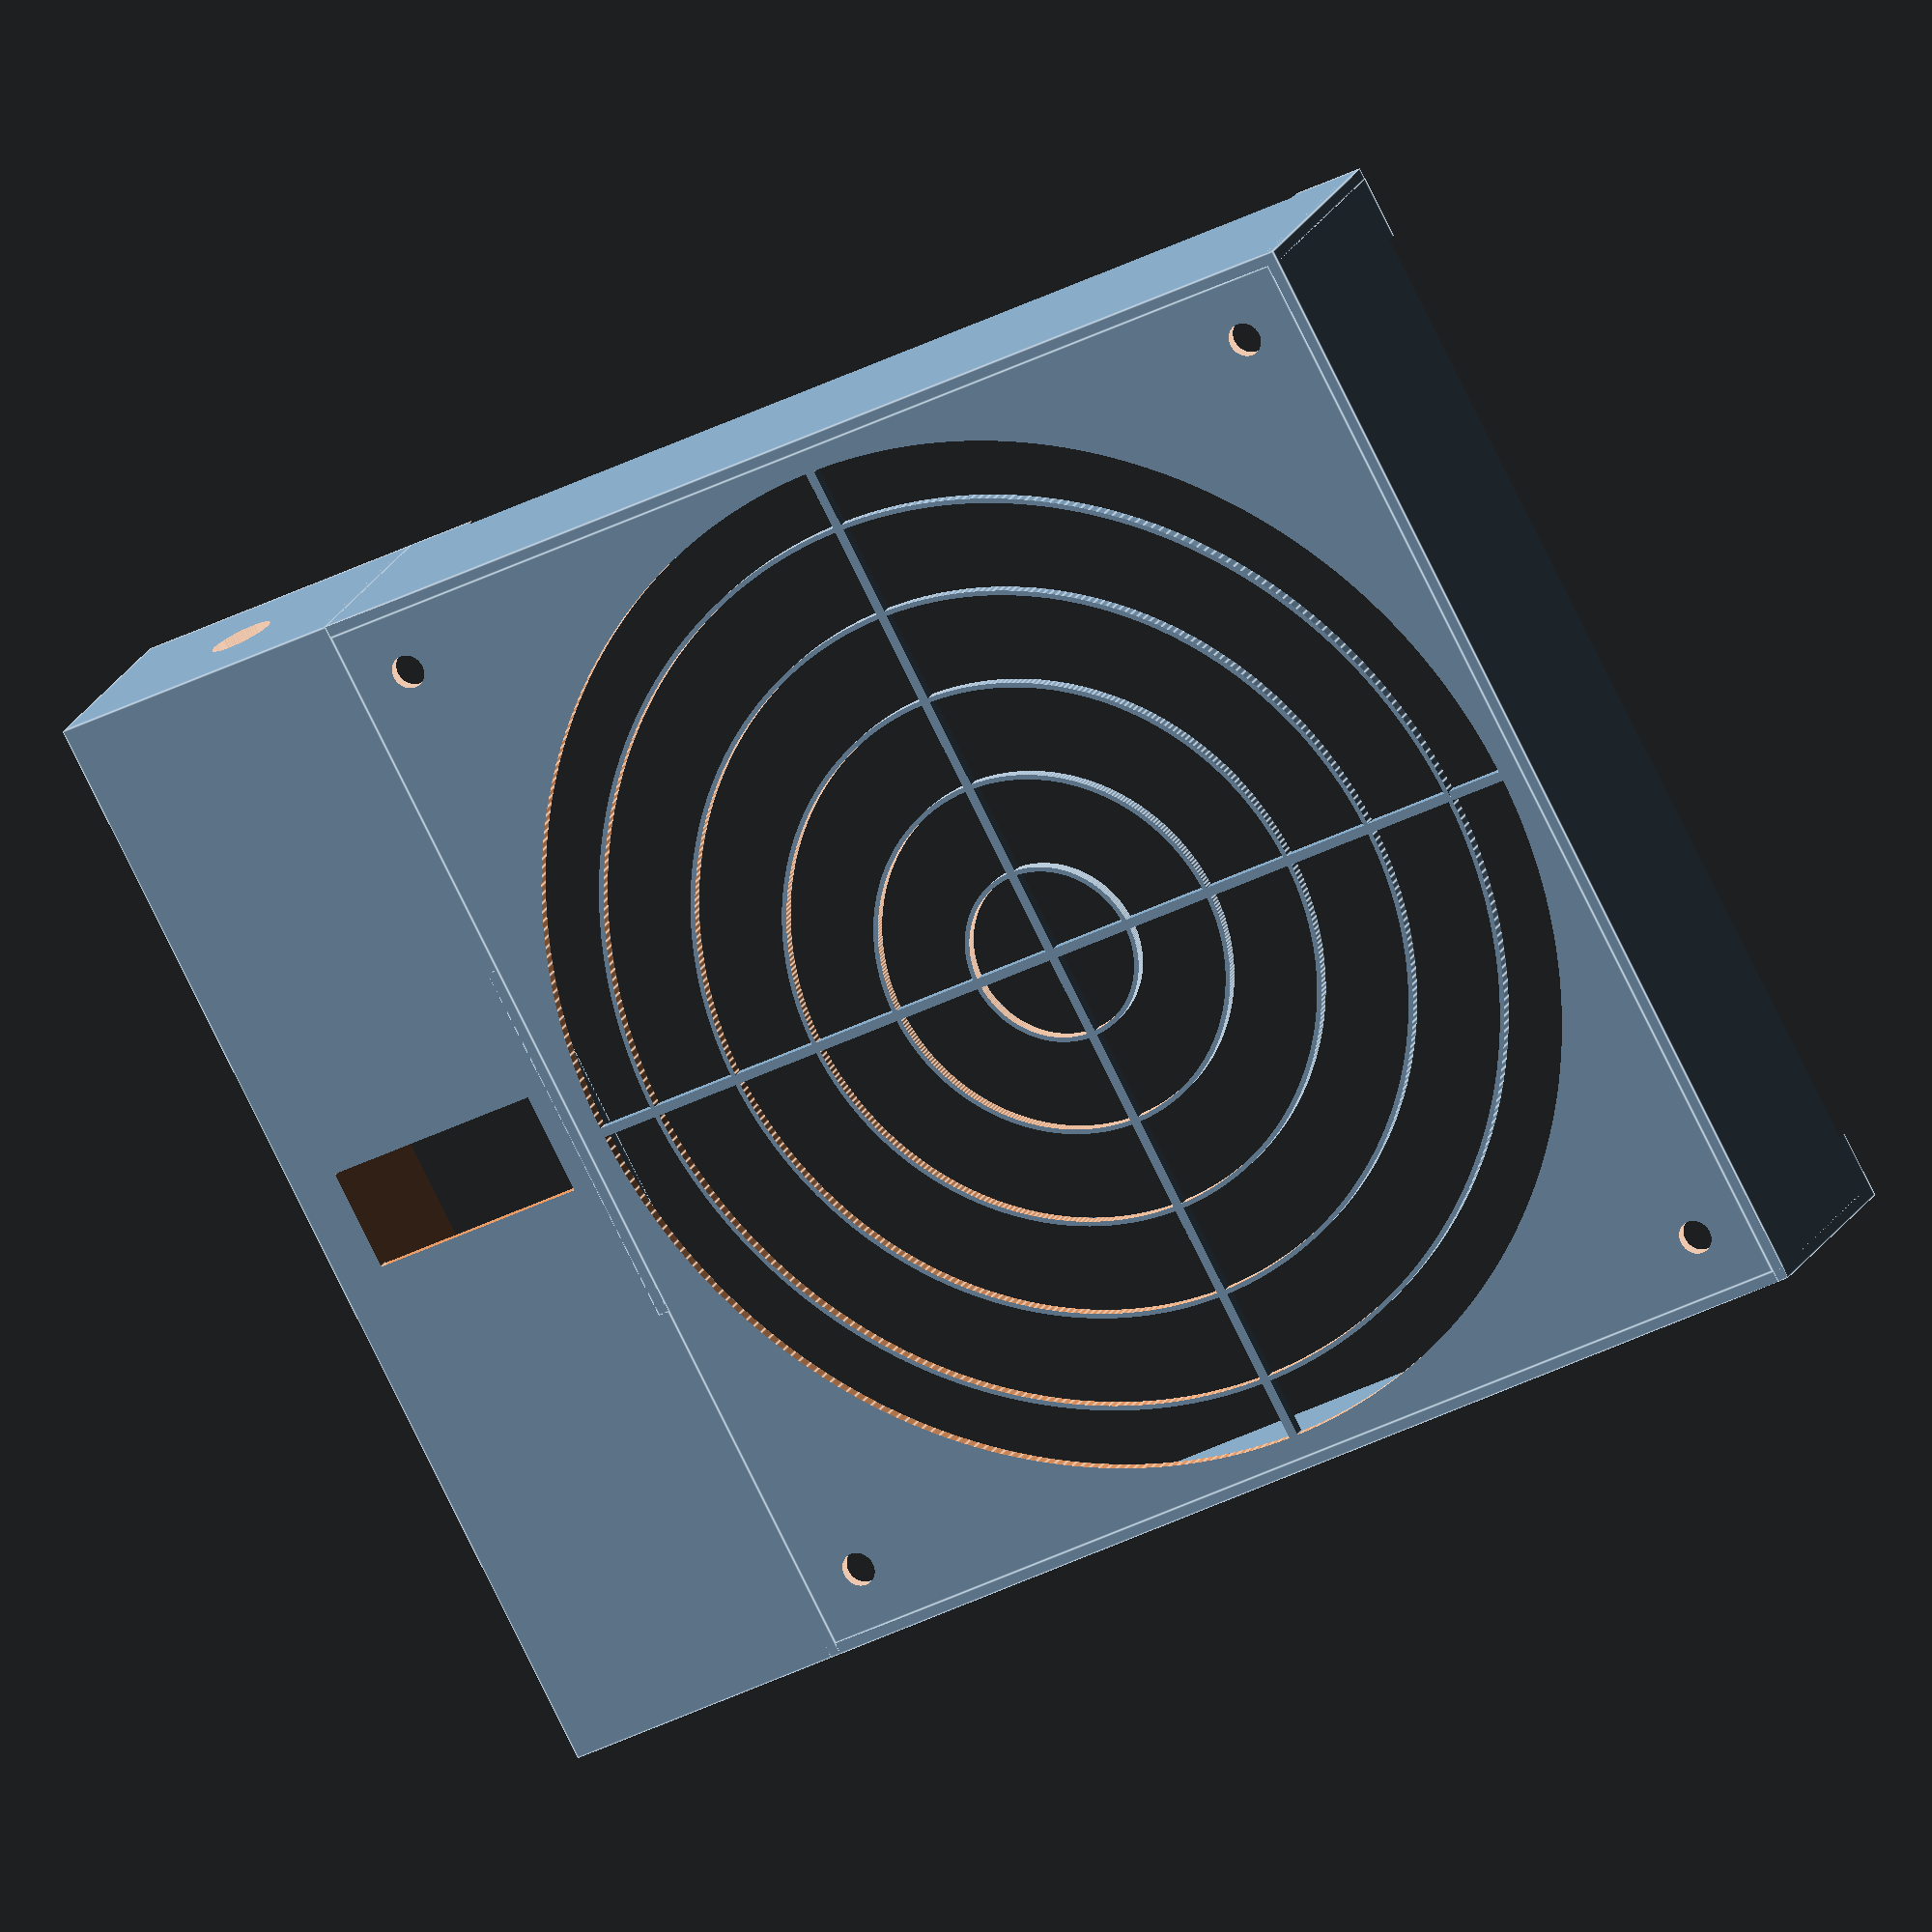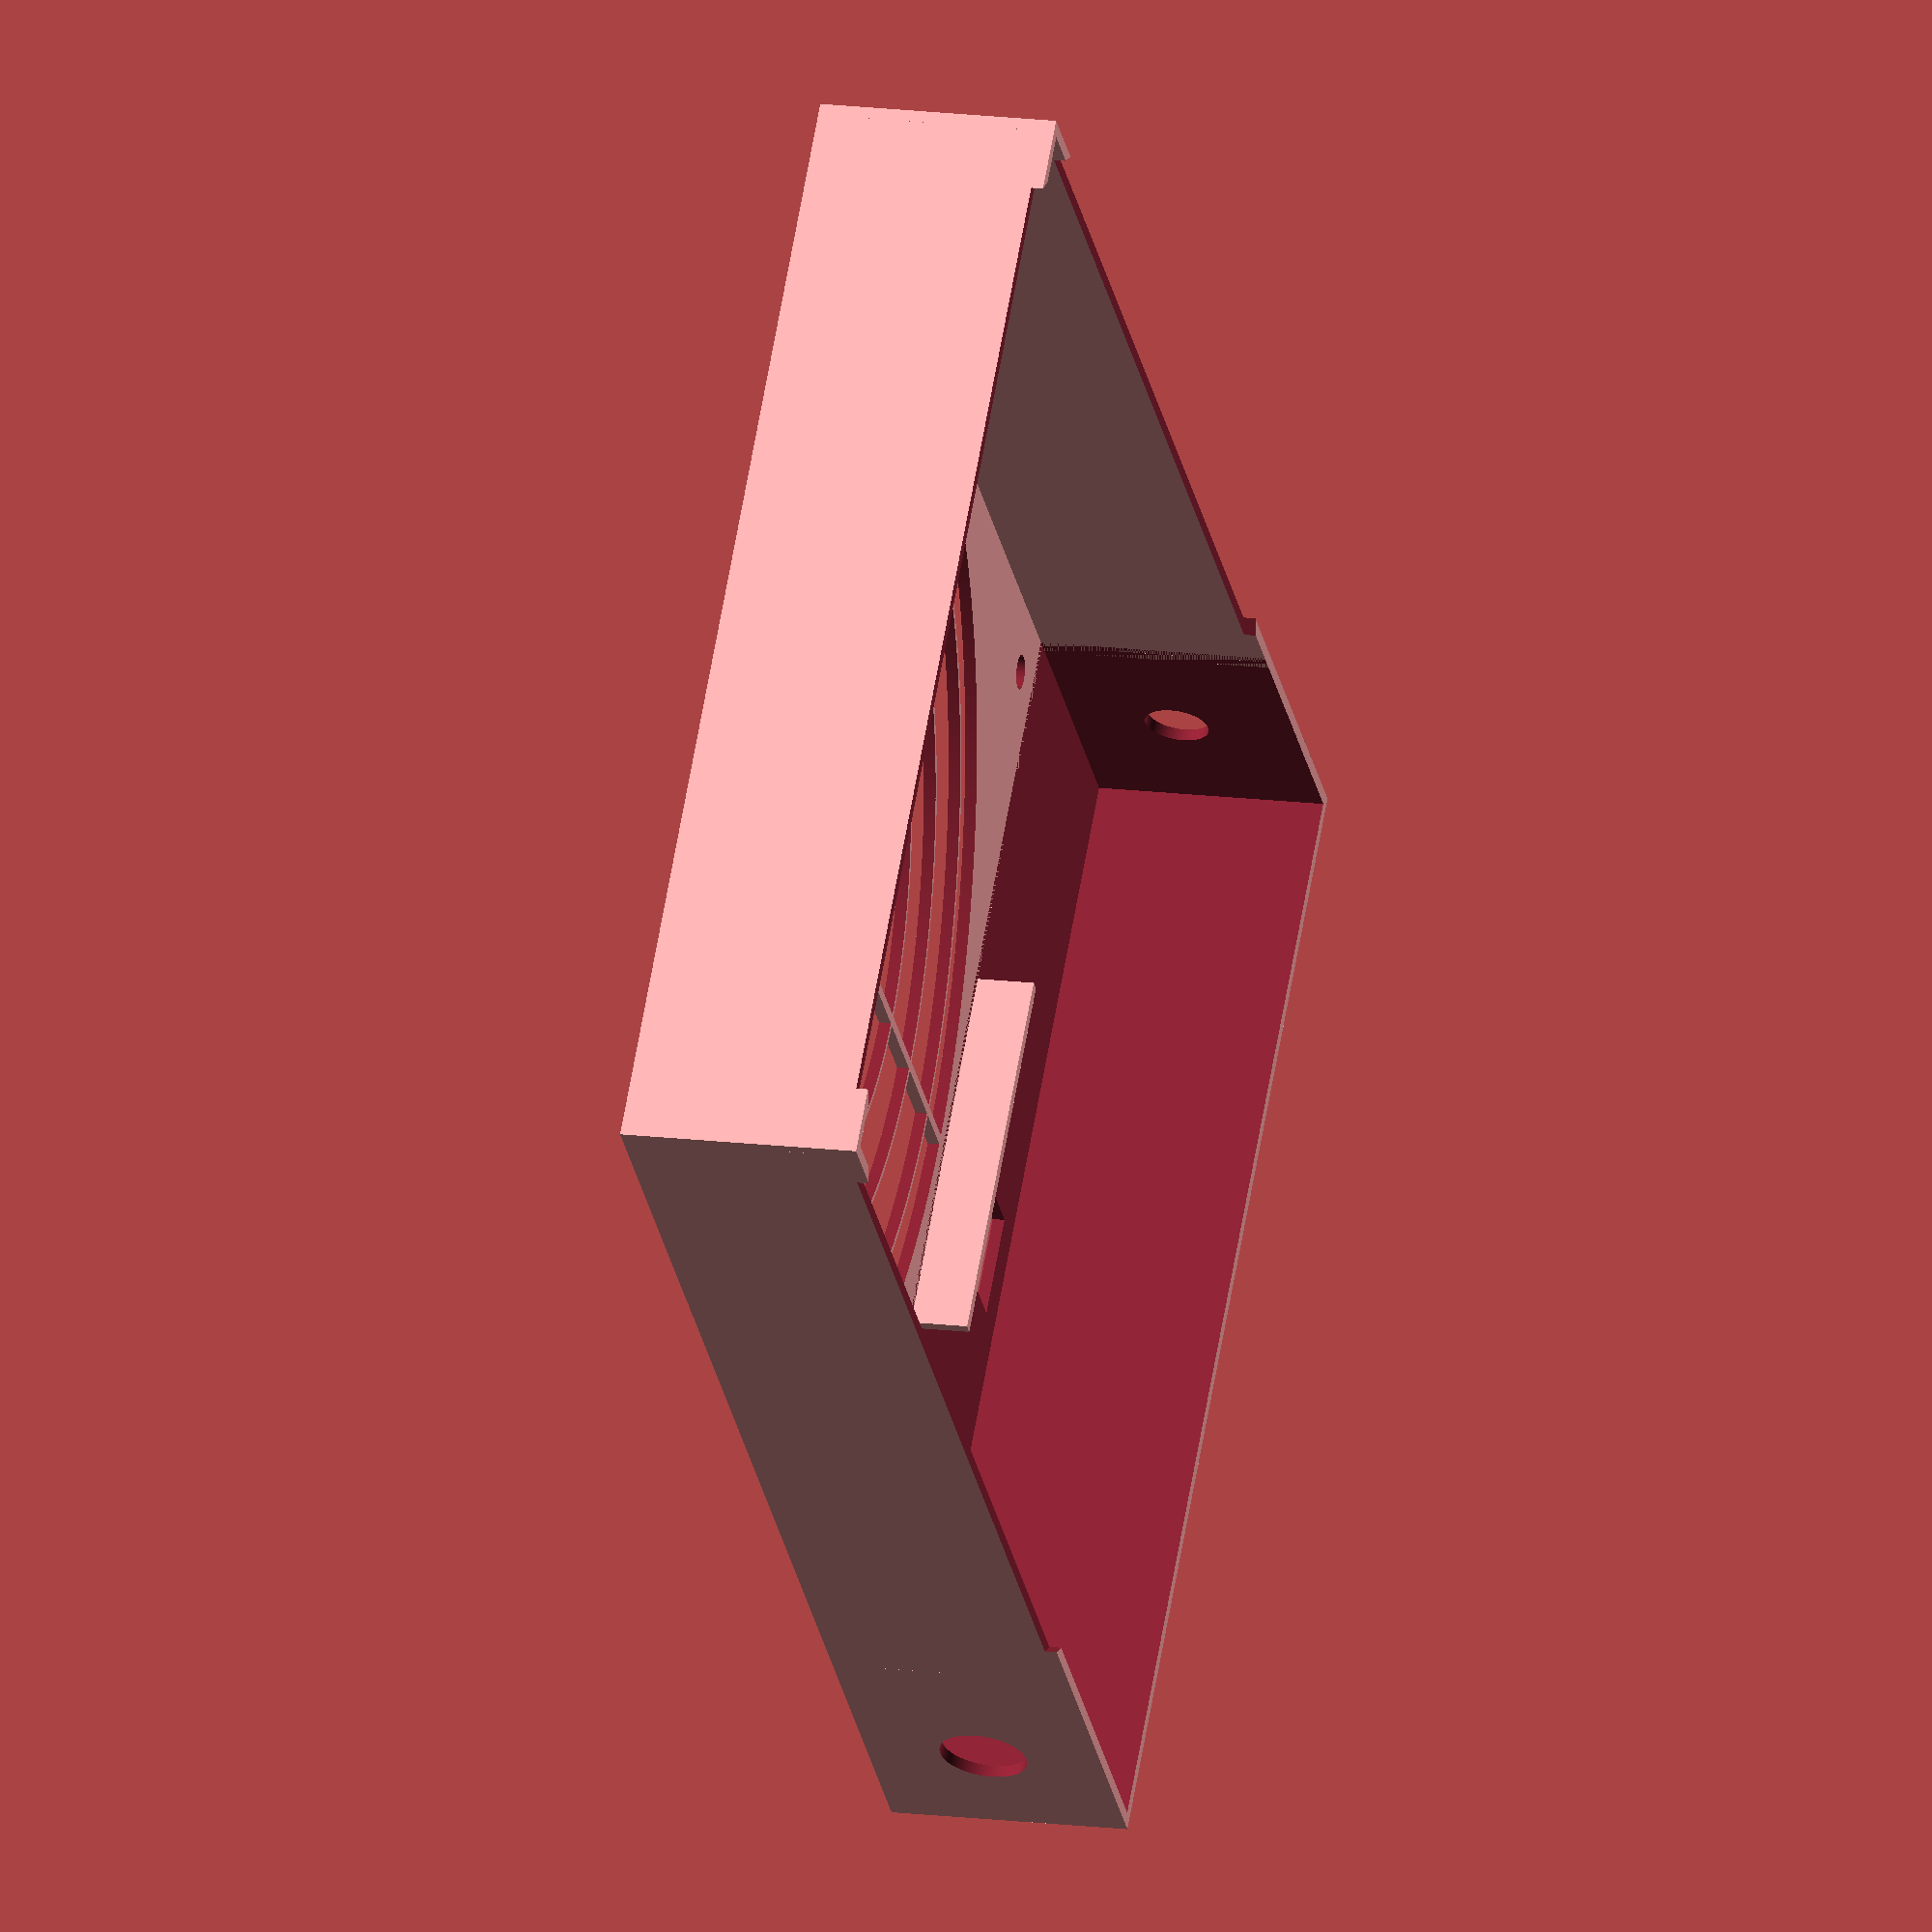
<openscad>
$fn = 360;


//fan_base();
air_filter_fan_box_with_controller_box(extension_box=38);
//
//translate([0, 220,0])
    //air_filter_fan_mount(extension_box=38);
//basic_fan_grill();

//air_filter_seal_mount();

fit_variance = 0.8;

// Standard 140mm Case Fan
// Basic Grill
module basic_fan_grill() {
    fan_grill(
        size = 140,
        thickness = 2.5,
        grill_gap = 22,
        edge = 33
    );
}

// Air Filter Mount (Part 1.1)
module air_filter_fan_mount(
    size = 140,
    af_inner_diag = 155,
    af_inner_height = 23,
    af_outer_diag = 188,
    af_outer_height = 12,
    seal_height = 3,
    seal_width_inner = 10,
    seal_width_outer = 2,
    thickness = 2.5,
    extension_box = 0
) {
    difference() {
        union() {
            fan_grill(
                size = size,
                thickness = thickness,
                grill_gap = 0,
                edge = af_outer_diag - 135,
                extension_box = extension_box
            );
            translate([140/2, 140/2, 0])
                cylinder_pipe(d=af_inner_diag, thickness=af_inner_height, width=1.8);
            translate([140/2, 140/2, 0])
                cylinder_pipe(d=af_outer_diag+2.2, thickness=af_outer_height, width=2);
            translate([140/2, 140/2, thickness])
                cylinder_pipe(d=af_inner_diag+seal_width_inner, thickness=seal_height, width=seal_width_inner);
            translate([140/2, 140/2, thickness])
                cylinder_pipe(d=af_outer_diag-seal_width_outer, thickness=seal_height, width=seal_width_outer);
        }
        // Fan 
        drill_screw_holes(size=size, thickness=10);
        // Tap-in screw onto filter: 2mm
        pos = (af_outer_diag - af_inner_diag) / 2;
        translate([-pos, 140/2, -1])
            cylinder(d=2, h=thickness+2);
        translate([size+pos, 140/2, -1])
            cylinder(d=2, h=thickness+2);
        translate([140/2, -pos, -1])
            cylinder(d=2, h=thickness+2);
        translate([140/2, size+pos, -1])
            cylinder(d=2, h=thickness+2);
            
    }
}

// Air Filter Mount (Part 1.2)
module air_filter_seal_mount() {
    af_inner_diag = 154.4;
    af_outer_diag = 188;
    
    union() {
        translate([140/2, 140/2, 0])
            cylinder(d=af_outer_diag+2.2, h=2.5);
        translate([140/2, 140/2, 0])
            cylinder_pipe(d=af_inner_diag, thickness=18, width=1.8);
        translate([140/2, 140/2, 0])
            cylinder_pipe(d=af_outer_diag+2.2, thickness=8, width=2);
    }
}

// Air Filter Fan Box (Part 2)
module air_filter_fan_box(
    size=140.8, 
    thickness=1.5, 
    fan_depth=28.6, 
    screw_from_edge=5.4,
    af_outer_diag = 188,
    extension_box=0
) {
    length = size + (thickness * 2);
    fan_grill(
        size = size,
        thickness = thickness,
        screw_from_edge=screw_from_edge,
        grill_gap = 23,
        edge = 0
    );
    height_pad = thickness;
    if (af_outer_diag > 0) {
        height_pad = thickness * 2;
    } 
    
    difference() {
        union() {
            translate([-thickness, -thickness, 0])
                cube([length, thickness, fan_depth+height_pad]);
            translate([-thickness, -thickness, 0])
                cube([thickness, length, fan_depth+height_pad]);
                
            translate([-thickness, size, 0])
                cube([length, thickness, fan_depth+height_pad]);
            if (extension_box == 0) {
                translate([size, -thickness, 0])
                    cube([thickness, length, fan_depth+height_pad]);
            } else {
                translate([size, -thickness+(length/3), 0])
                    cube([thickness, length/3, (fan_depth/4)+thickness]);
                difference() {
                    translate([size, -thickness, 0])
                        cube([extension_box+thickness, length, fan_depth+height_pad]);
                    translate([size-1, 0, thickness])
                        cube([extension_box+1, size, fan_depth+(thickness*3)]);
                }
            }
        }
        
        if (af_outer_diag > 0) {
            translate([140/2, 140/2, fan_depth])
                cylinder(d=af_outer_diag+2.4, h=fan_depth);
        }
        
    }
    
}

module air_filter_fan_box_with_cable_notch() {
    // Add notch for cable, and 2 screw holes for stand
    difference() {
        air_filter_fan_box();
        translate([16,-2,25])
            cube([6,5,5]);
        translate([20,3,12])
            rotate([90,0,0])
                cylinder(h=20, d=3);
        translate([120,3,12])
            rotate([90,0,0])
                cylinder(h=20, d=3);
        
    }
}


module air_filter_fan_box_with_controller_box(extension_box=38) {
    // Add notch for cable, and 2 screw holes for stand
    difference() {
        air_filter_fan_box(extension_box=extension_box);
        // Power Socket: 11mm
        translate([163,3,15])
            rotate([90,0,0])
                cylinder(h=20, d=11);
        // On/Off Switch: 29 x 13 mm 
        translate([145,65,-1])
            cube([29,13,10]);
        // Speed Knob: 8mm
        translate([160,145,15])
            rotate([90,0,0])
                cylinder(h=20, d=8);
    }
}


module drill_screw_holes(
    size = 140, 
    thickness = 2.5,
    screw_from_edge = 5.3, 
    screw_diag = 4
) {
    screw_centre = screw_from_edge + (screw_diag / 2);
    edges = [screw_centre, size - screw_centre];
    for (x = edges, y = edges)
        translate([x, y, -1])
            cylinder(h=thickness+2, d=screw_diag);
}

module fan_base(
    size = 140, 
    thickness = 2.5, 
    edge = 8,
    diameter = 135,
    screw_from_edge = 5.3,
    screw_diag = 4.3,
    extension_box = 0
) {
    cube([size + extension_box , size, thickness]);
    if (edge > 0) {
        translate([size/2, size/2, 0])
            cylinder(h=thickness, d=diameter + edge);
    }
}

module make_grill_std(d = 135, thickness = 2.5, width=1.2, gap=22) {
    difference() {
        cylinder(h=thickness, d=d);
        if (gap > 0) {
            mid_point = (-d/2);
            translate([-width/2, -d/2, -1])
                cube([width, d, thickness +2]);
            translate([-d/2, -width/2, -1])
                cube([d, width, thickness +2]);
            for (i = [gap:gap+width:d]) {
                translate([0,0,-1])
                    cylinder_pipe(d=i, thickness=thickness+2, width=width);
            }
        }
    }
}

module cylinder_pipe(d,thickness = 2.5, width=1.2) {
    difference() {
        cylinder(h=thickness, d=d);
        translate([0,0,-1])
            cylinder(h=thickness+2, d=d-width);
    }
}

module fan_grill(
    size = 140, 
    thickness = 2.5, 
    edge = 8,
    diameter = 135,
    screw_from_edge = 5.3,
    screw_diag = 4.3,
    grill_gap = 22,
    extension_box = 0
) {
    difference() {
        fan_base(size, thickness, edge, diameter, screw_diag, extension_box=extension_box);
        translate([size/2, size/2, -1])
            make_grill_std(d=diameter, thickness=thickness+2, gap=grill_gap);
        drill_screw_holes(
            size=size, 
            thickness=thickness,
            screw_from_edge = screw_from_edge,
            screw_diag = screw_diag
        );
        
    }
}

</openscad>
<views>
elev=338.6 azim=28.3 roll=201.0 proj=o view=edges
elev=164.0 azim=223.0 roll=255.4 proj=o view=wireframe
</views>
